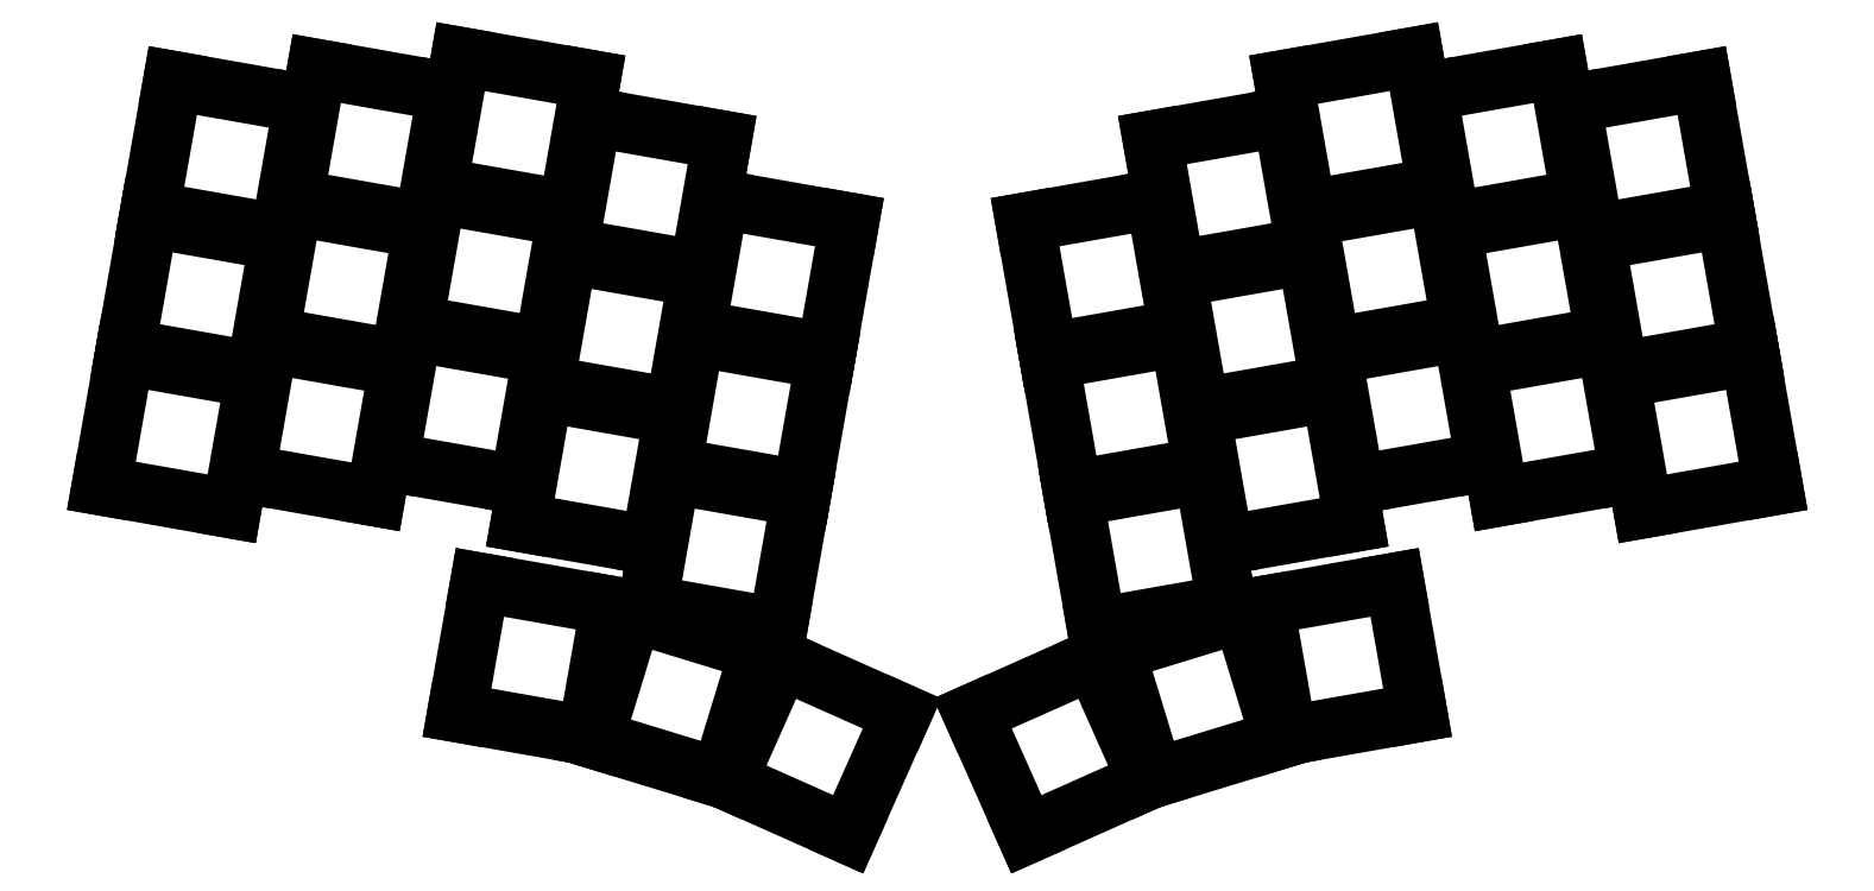
<metadata>
{"format":"dxf","ext":"dxf","renderer":"ezdxf+matplotlib","layout":"modelspace","background":"white","min_lineweight":24,"dpi":150}
</metadata>
<code>
0
SECTION
2
ENTITIES
0
LINE
8
0
10
-7.3
20
10.43
11
10.43
21
7.3
0
LINE
8
0
10
10.43
20
7.3
11
7.3
21
-10.43
0
LINE
8
0
10
7.3
20
-10.43
11
-10.43
21
-7.3
0
LINE
8
0
10
-10.43
20
-7.3
11
-7.3
21
10.43
0
LINE
8
0
10
-4.001
20
29.14
11
13.73
21
26.01
0
LINE
8
0
10
13.73
20
26.01
11
10.6
21
8.285
0
LINE
8
0
10
10.6
20
8.285
11
-7.127
21
11.41
0
LINE
8
0
10
-7.127
20
11.41
11
-4.001
21
29.14
0
LINE
8
0
10
-0.7018
20
47.85
11
17.02
21
44.72
0
LINE
8
0
10
17.02
20
44.72
11
13.9
21
27
0
LINE
8
0
10
13.9
20
27
11
-3.827
21
30.12
0
LINE
8
0
10
-3.827
20
30.12
11
-0.7018
21
47.85
0
LINE
8
0
10
12.28
20
12.05
11
30.01
21
8.925
0
LINE
8
0
10
30.01
20
8.925
11
26.88
21
-8.801
0
LINE
8
0
10
26.88
20
-8.801
11
9.153
21
-5.676
0
LINE
8
0
10
9.153
20
-5.676
11
12.28
21
12.05
0
LINE
8
0
10
15.58
20
30.76
11
33.31
21
27.64
0
LINE
8
0
10
33.31
20
27.64
11
30.18
21
9.91
0
LINE
8
0
10
30.18
20
9.91
11
12.45
21
13.04
0
LINE
8
0
10
12.45
20
13.04
11
15.58
21
30.76
0
LINE
8
0
10
18.88
20
49.47
11
36.6
21
46.35
0
LINE
8
0
10
36.6
20
46.35
11
33.48
21
28.62
0
LINE
8
0
10
33.48
20
28.62
11
15.75
21
31.75
0
LINE
8
0
10
15.75
20
31.75
11
18.88
21
49.47
0
LINE
8
0
10
31.86
20
13.68
11
49.59
21
10.55
0
LINE
8
0
10
49.59
20
10.55
11
46.46
21
-7.177
0
LINE
8
0
10
46.46
20
-7.177
11
28.73
21
-4.051
0
LINE
8
0
10
28.73
20
-4.051
11
31.86
21
13.68
0
LINE
8
0
10
35.16
20
32.39
11
52.88
21
29.26
0
LINE
8
0
10
52.88
20
29.26
11
49.76
21
11.53
0
LINE
8
0
10
49.76
20
11.53
11
32.03
21
14.66
0
LINE
8
0
10
32.03
20
14.66
11
35.16
21
32.39
0
LINE
8
0
10
38.46
20
51.1
11
56.18
21
47.97
0
LINE
8
0
10
56.18
20
47.97
11
53.06
21
30.25
0
LINE
8
0
10
53.06
20
30.25
11
35.33
21
33.37
0
LINE
8
0
10
35.33
20
33.37
11
38.46
21
51.1
0
LINE
8
0
10
49.7
20
5.452
11
67.43
21
2.327
0
LINE
8
0
10
67.43
20
2.327
11
64.3
21
-15.4
0
LINE
8
0
10
64.3
20
-15.4
11
46.58
21
-12.27
0
LINE
8
0
10
46.58
20
-12.27
11
49.7
21
5.452
0
LINE
8
0
10
53
20
24.16
11
70.73
21
21.04
0
LINE
8
0
10
70.73
20
21.04
11
67.6
21
3.311
0
LINE
8
0
10
67.6
20
3.311
11
49.88
21
6.437
0
LINE
8
0
10
49.88
20
6.437
11
53
21
24.16
0
LINE
8
0
10
56.3
20
42.87
11
74.03
21
39.75
0
LINE
8
0
10
74.03
20
39.75
11
70.9
21
22.02
0
LINE
8
0
10
70.9
20
22.02
11
53.17
21
25.15
0
LINE
8
0
10
53.17
20
25.15
11
56.3
21
42.87
0
LINE
8
0
10
67.02
20
-5.726
11
84.75
21
-8.851
0
LINE
8
0
10
84.75
20
-8.851
11
81.62
21
-26.58
0
LINE
8
0
10
81.62
20
-26.58
11
63.9
21
-23.45
0
LINE
8
0
10
63.9
20
-23.45
11
67.02
21
-5.726
0
LINE
8
0
10
70.32
20
12.99
11
88.05
21
9.86
0
LINE
8
0
10
88.05
20
9.86
11
84.92
21
-7.866
0
LINE
8
0
10
84.92
20
-7.866
11
67.2
21
-4.741
0
LINE
8
0
10
67.2
20
-4.741
11
70.32
21
12.99
0
LINE
8
0
10
73.62
20
31.7
11
91.35
21
28.57
0
LINE
8
0
10
91.35
20
28.57
11
88.22
21
10.84
0
LINE
8
0
10
88.22
20
10.84
11
70.5
21
13.97
0
LINE
8
0
10
70.5
20
13.97
11
73.62
21
31.7
0
LINE
8
0
10
41.07
20
-20.44
11
58.8
21
-23.57
0
LINE
8
0
10
58.8
20
-23.57
11
55.67
21
-41.3
0
LINE
8
0
10
55.67
20
-41.3
11
37.95
21
-38.17
0
LINE
8
0
10
37.95
20
-38.17
11
41.07
21
-20.44
0
LINE
8
0
10
61.84
20
-24.58
11
79.06
21
-29.84
0
LINE
8
0
10
79.06
20
-29.84
11
73.79
21
-47.06
0
LINE
8
0
10
73.79
20
-47.06
11
56.58
21
-41.8
0
LINE
8
0
10
56.58
20
-41.8
11
61.84
21
-24.58
0
LINE
8
0
10
82.05
20
-30.96
11
98.49
21
-38.29
0
LINE
8
0
10
98.49
20
-38.29
11
91.17
21
-54.73
0
LINE
8
0
10
91.17
20
-54.73
11
74.73
21
-47.41
0
LINE
8
0
10
74.73
20
-47.41
11
82.05
21
-30.96
0
LINE
8
0
10
196.2
20
7.3
11
213.9
21
10.43
0
LINE
8
0
10
213.9
20
10.43
11
217
21
-7.3
0
LINE
8
0
10
217
20
-7.3
11
199.3
21
-10.43
0
LINE
8
0
10
199.3
20
-10.43
11
196.2
21
7.3
0
LINE
8
0
10
192.9
20
26.01
11
210.6
21
29.14
0
LINE
8
0
10
210.6
20
29.14
11
213.7
21
11.41
0
LINE
8
0
10
213.7
20
11.41
11
196
21
8.285
0
LINE
8
0
10
196
20
8.285
11
192.9
21
26.01
0
LINE
8
0
10
189.6
20
44.72
11
207.3
21
47.85
0
LINE
8
0
10
207.3
20
47.85
11
210.4
21
30.12
0
LINE
8
0
10
210.4
20
30.12
11
192.7
21
27
0
LINE
8
0
10
192.7
20
27
11
189.6
21
44.72
0
LINE
8
0
10
176.6
20
8.925
11
194.3
21
12.05
0
LINE
8
0
10
194.3
20
12.05
11
197.4
21
-5.676
0
LINE
8
0
10
197.4
20
-5.676
11
179.7
21
-8.801
0
LINE
8
0
10
179.7
20
-8.801
11
176.6
21
8.925
0
LINE
8
0
10
173.3
20
27.64
11
191
21
30.76
0
LINE
8
0
10
191
20
30.76
11
194.1
21
13.04
0
LINE
8
0
10
194.1
20
13.04
11
176.4
21
9.91
0
LINE
8
0
10
176.4
20
9.91
11
173.3
21
27.64
0
LINE
8
0
10
170
20
46.35
11
187.7
21
49.47
0
LINE
8
0
10
187.7
20
49.47
11
190.8
21
31.75
0
LINE
8
0
10
190.8
20
31.75
11
173.1
21
28.62
0
LINE
8
0
10
173.1
20
28.62
11
170
21
46.35
0
LINE
8
0
10
157
20
10.55
11
174.7
21
13.68
0
LINE
8
0
10
174.7
20
13.68
11
177.9
21
-4.051
0
LINE
8
0
10
177.9
20
-4.051
11
160.1
21
-7.177
0
LINE
8
0
10
160.1
20
-7.177
11
157
21
10.55
0
LINE
8
0
10
153.7
20
29.26
11
171.4
21
32.39
0
LINE
8
0
10
171.4
20
32.39
11
174.6
21
14.66
0
LINE
8
0
10
174.6
20
14.66
11
156.8
21
11.53
0
LINE
8
0
10
156.8
20
11.53
11
153.7
21
29.26
0
LINE
8
0
10
150.4
20
47.97
11
168.1
21
51.1
0
LINE
8
0
10
168.1
20
51.1
11
171.3
21
33.37
0
LINE
8
0
10
171.3
20
33.37
11
153.5
21
30.25
0
LINE
8
0
10
153.5
20
30.25
11
150.4
21
47.97
0
LINE
8
0
10
139.2
20
2.327
11
156.9
21
5.452
0
LINE
8
0
10
156.9
20
5.452
11
160
21
-12.27
0
LINE
8
0
10
160
20
-12.27
11
142.3
21
-15.4
0
LINE
8
0
10
142.3
20
-15.4
11
139.2
21
2.327
0
LINE
8
0
10
135.9
20
21.04
11
153.6
21
24.16
0
LINE
8
0
10
153.6
20
24.16
11
156.7
21
6.437
0
LINE
8
0
10
156.7
20
6.437
11
139
21
3.311
0
LINE
8
0
10
139
20
3.311
11
135.9
21
21.04
0
LINE
8
0
10
132.6
20
39.75
11
150.3
21
42.87
0
LINE
8
0
10
150.3
20
42.87
11
153.4
21
25.15
0
LINE
8
0
10
153.4
20
25.15
11
135.7
21
22.02
0
LINE
8
0
10
135.7
20
22.02
11
132.6
21
39.75
0
LINE
8
0
10
121.8
20
-8.851
11
139.6
21
-5.726
0
LINE
8
0
10
139.6
20
-5.726
11
142.7
21
-23.45
0
LINE
8
0
10
142.7
20
-23.45
11
125
21
-26.58
0
LINE
8
0
10
125
20
-26.58
11
121.8
21
-8.851
0
LINE
8
0
10
118.5
20
9.86
11
136.3
21
12.99
0
LINE
8
0
10
136.3
20
12.99
11
139.4
21
-4.741
0
LINE
8
0
10
139.4
20
-4.741
11
121.7
21
-7.866
0
LINE
8
0
10
121.7
20
-7.866
11
118.5
21
9.86
0
LINE
8
0
10
115.2
20
28.57
11
133
21
31.7
0
LINE
8
0
10
133
20
31.7
11
136.1
21
13.97
0
LINE
8
0
10
136.1
20
13.97
11
118.4
21
10.84
0
LINE
8
0
10
118.4
20
10.84
11
115.2
21
28.57
0
LINE
8
0
10
147.8
20
-23.57
11
165.5
21
-20.44
0
LINE
8
0
10
165.5
20
-20.44
11
168.7
21
-38.17
0
LINE
8
0
10
168.7
20
-38.17
11
150.9
21
-41.3
0
LINE
8
0
10
150.9
20
-41.3
11
147.8
21
-23.57
0
LINE
8
0
10
127.5
20
-29.84
11
144.8
21
-24.58
0
LINE
8
0
10
144.8
20
-24.58
11
150
21
-41.8
0
LINE
8
0
10
150
20
-41.8
11
132.8
21
-47.06
0
LINE
8
0
10
132.8
20
-47.06
11
127.5
21
-29.84
0
LINE
8
0
10
108.1
20
-38.29
11
124.5
21
-30.96
0
LINE
8
0
10
124.5
20
-30.96
11
131.9
21
-47.41
0
LINE
8
0
10
131.9
20
-47.41
11
115.4
21
-54.73
0
LINE
8
0
10
115.4
20
-54.73
11
108.1
21
-38.29
0
ENDSEC
0
EOF

</code>
